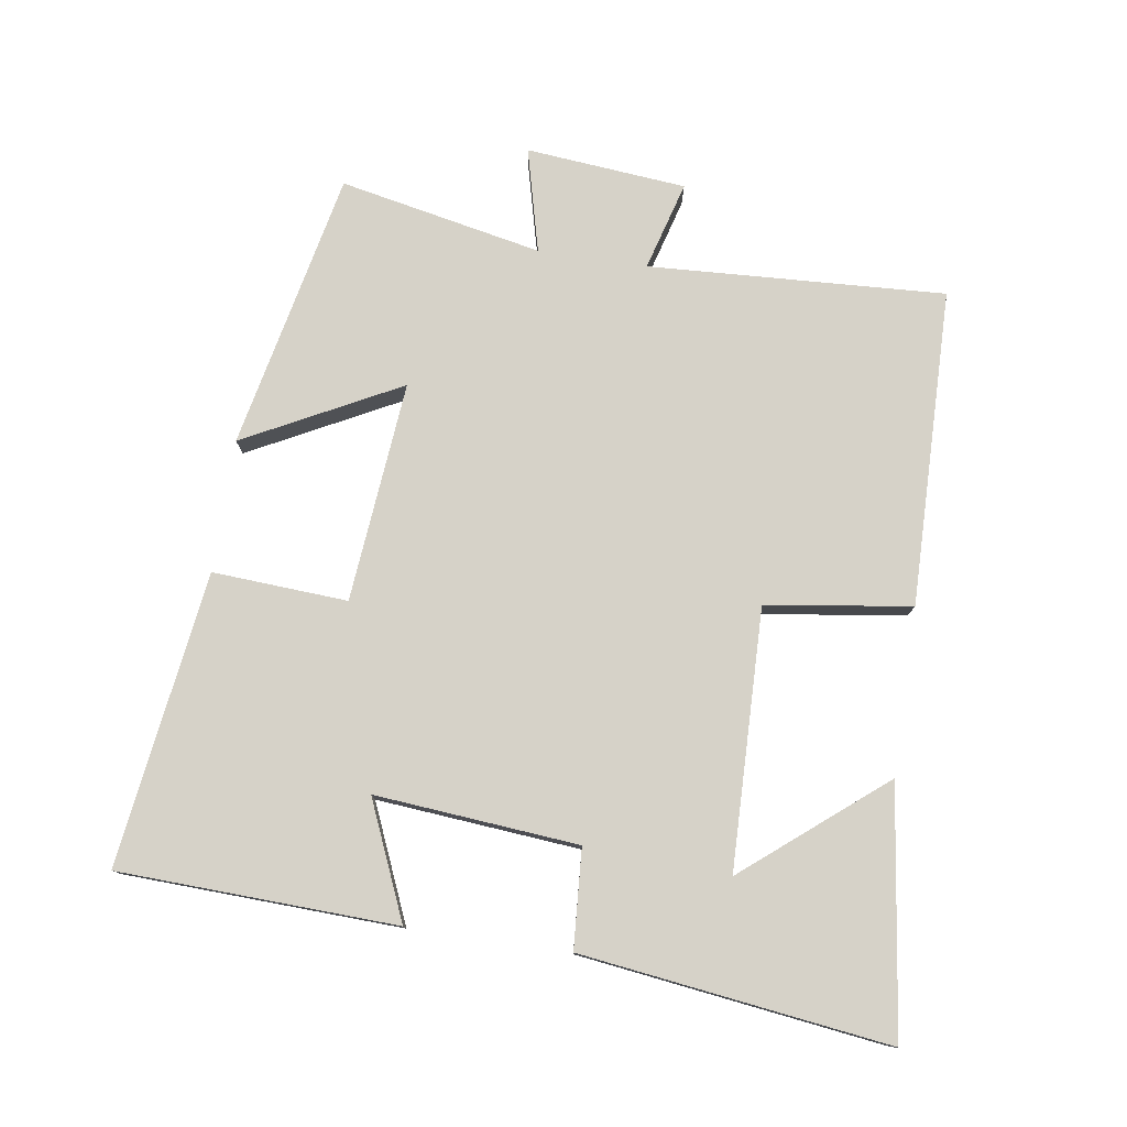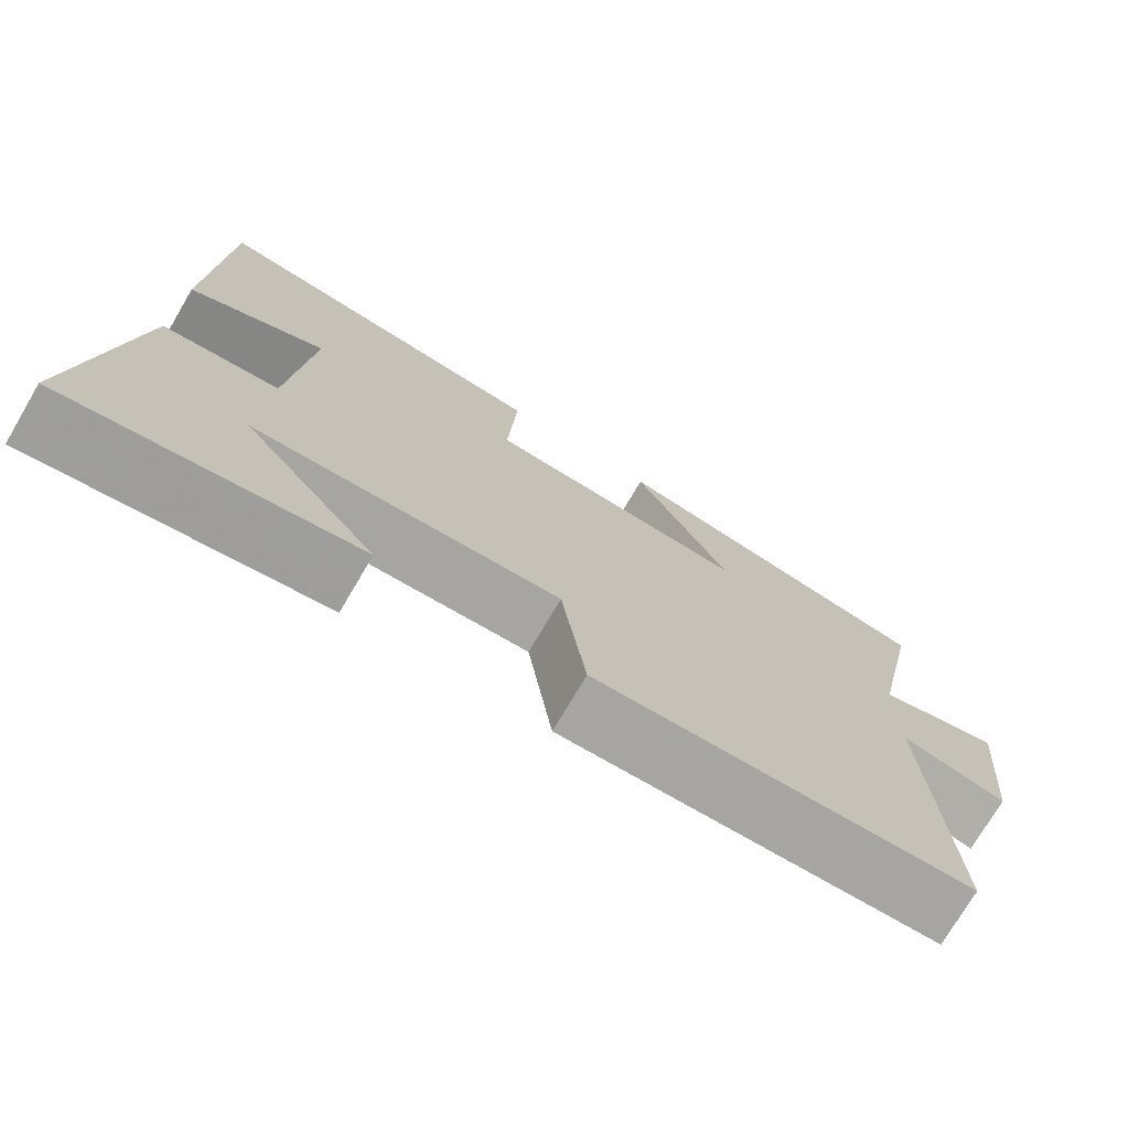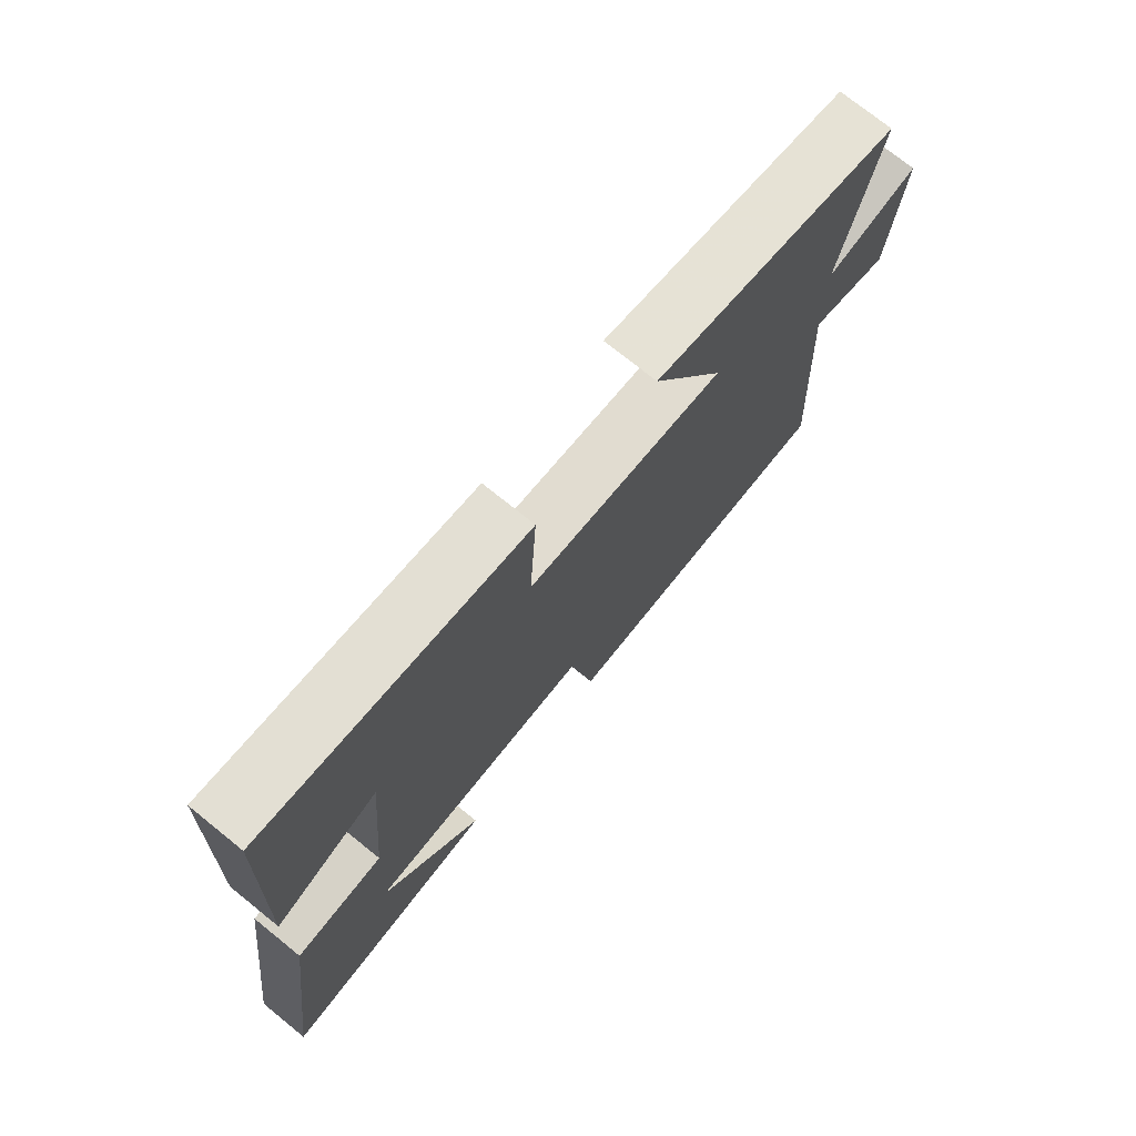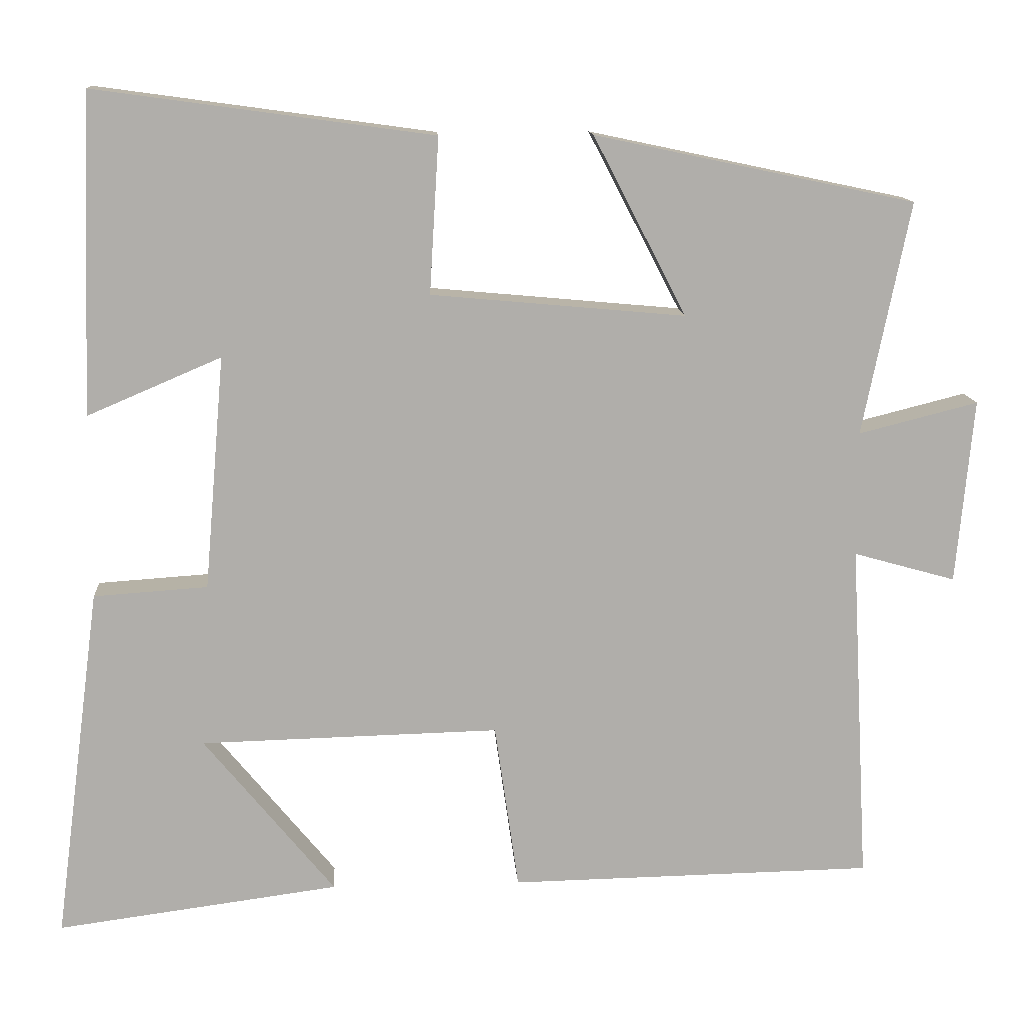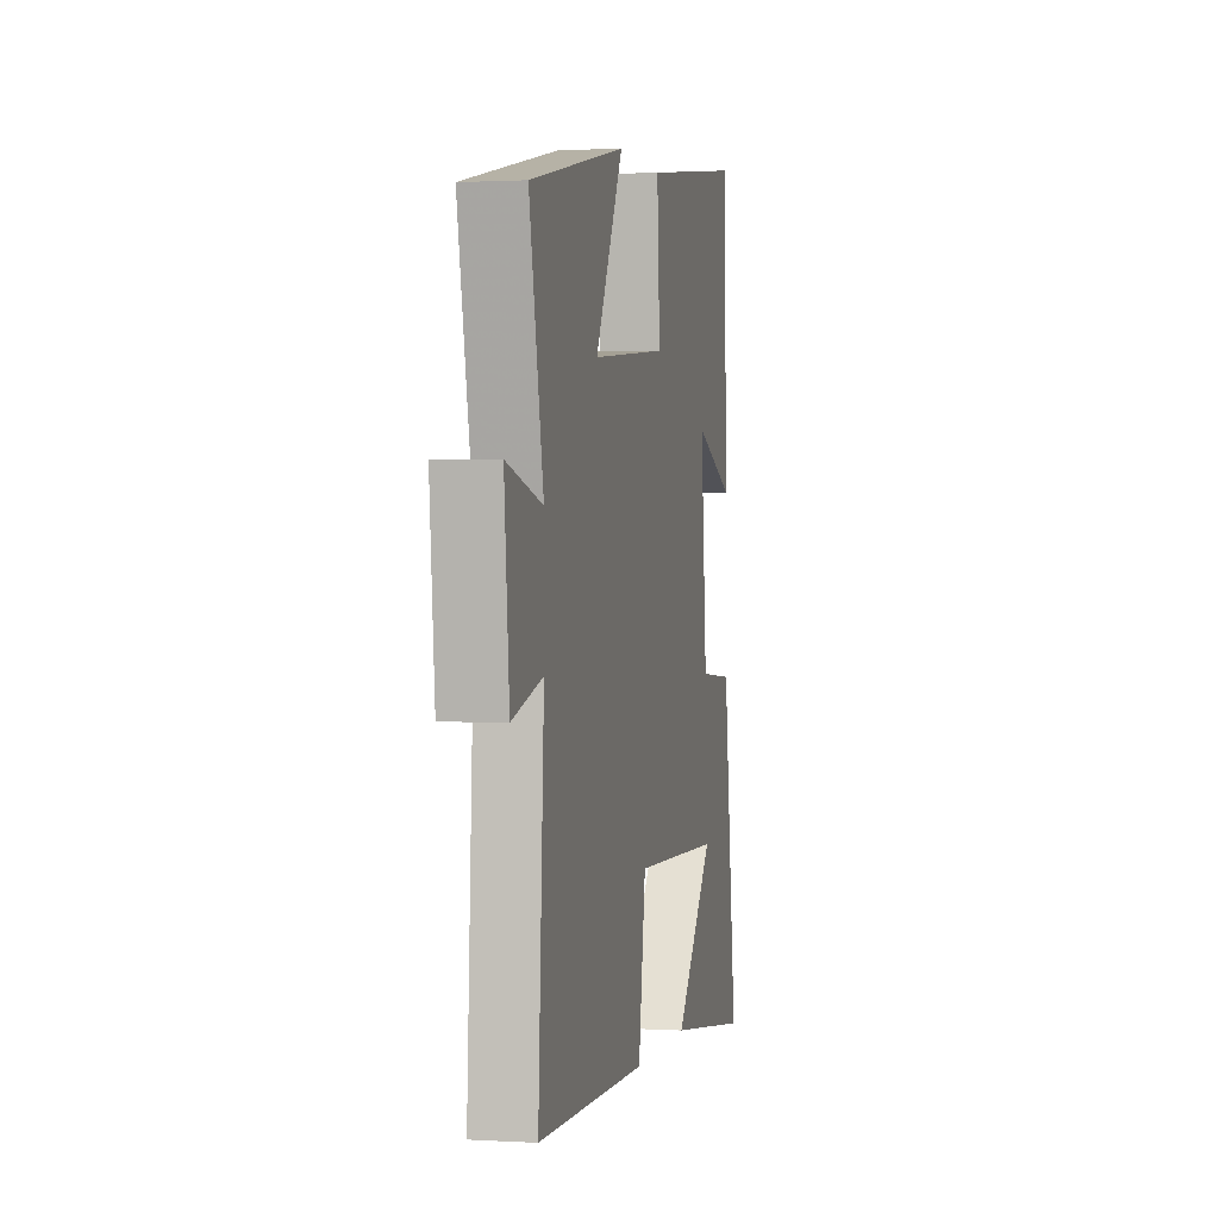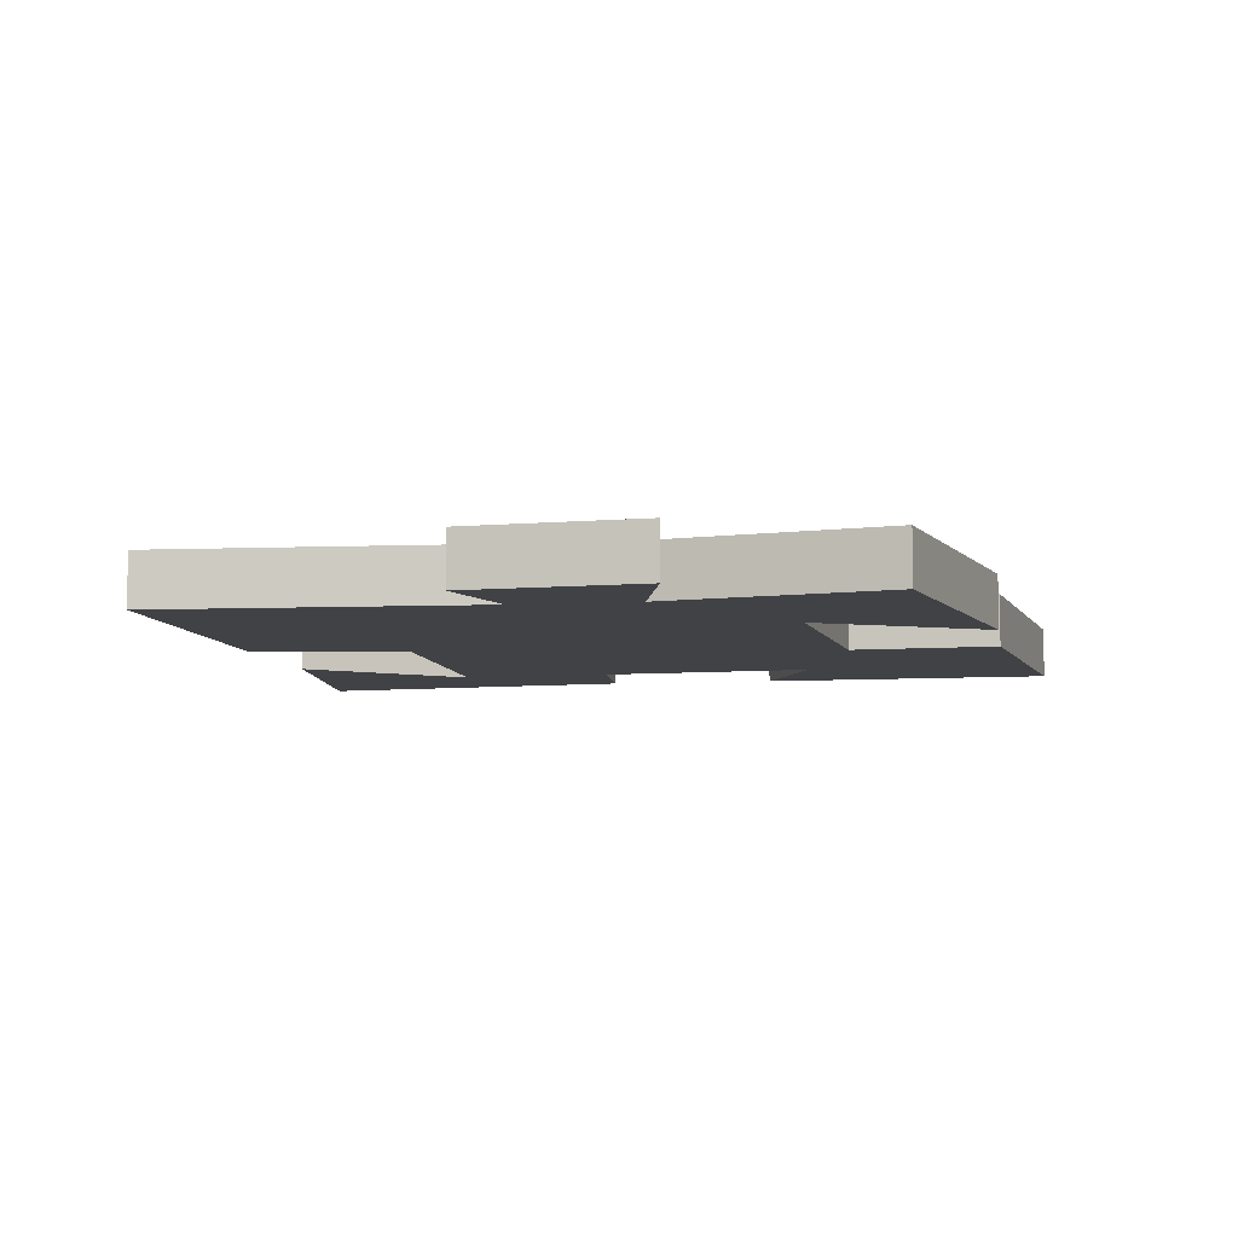
<metadata>
{"format":"obj","ext":"obj","renderer":"f3d","projection":"perspective","resolution":1024,"background":"white","views":[{"elev":78.0,"azim":98.6,"up":"+Y"},{"elev":-74.2,"azim":149.5,"up":"+Z"},{"elev":74.1,"azim":128.9,"up":"+Z"},{"elev":12.7,"azim":176.3,"up":"+Z"},{"elev":1.0,"azim":-77.7,"up":"+Z"},{"elev":-6.7,"azim":-80.5,"up":"+Y"}]}
</metadata>
<code>
v -0.524 0.07 -0.491
v -0.5 0.07 -0.05
v -0.632 0.07 -0.087
v -0.654 0.07 0.151
v -0.5 0.07 0.112
v -0.561 0.07 0.413
v -0.148 0.07 0.5
v -0.268 0.07 0.269
v 0.06 0.07 0.299
v 0.048 0.07 0.5
v 0.485 0.07 0.56
v 0.5 0.07 0.147
v 0.327 0.07 0.221
v 0.353 0.07 -0.081
v 0.5 0.07 -0.091
v 0.56 0.07 -0.549
v 0.195 0.07 -0.5
v 0.364 0.07 -0.294
v -0.022 0.07 -0.284
v -0.053 0.07 -0.5
v -0.524 0 -0.491
v -0.5 0 -0.05
v -0.632 0 -0.087
v -0.654 0 0.151
v -0.5 0 0.112
v -0.561 0 0.413
v -0.148 0 0.5
v -0.268 0 0.269
v 0.06 0 0.299
v 0.048 0 0.5
v 0.485 0 0.56
v 0.5 0 0.147
v 0.327 0 0.221
v 0.353 0 -0.081
v 0.5 0 -0.091
v 0.56 0 -0.549
v 0.195 0 -0.5
v 0.364 0 -0.294
v -0.022 0 -0.284
v -0.053 0 -0.5
f 19 20 1 2
f 18 19 2
f 16 17 18
f 14 15 16 18
f 13 14 18 2
f 10 11 12 13
f 9 10 13
f 8 9 13 2
f 5 6 7 8
f 5 8 2 3
f 3 4 5
f 22 21 40 39
f 22 39 38
f 38 37 36
f 38 36 35 34
f 22 38 34 33
f 33 32 31 30
f 33 30 29
f 22 33 29 28
f 28 27 26 25
f 23 22 28 25
f 25 24 23
f 1 21 22 2
f 2 22 23 3
f 3 23 24 4
f 4 24 25 5
f 5 25 26 6
f 6 26 27 7
f 7 27 28 8
f 8 28 29 9
f 9 29 30 10
f 10 30 31 11
f 11 31 32 12
f 12 32 33 13
f 13 33 34 14
f 14 34 35 15
f 15 35 36 16
f 16 36 37 17
f 17 37 38 18
f 18 38 39 19
f 19 39 40 20
f 20 40 21 1

</code>
